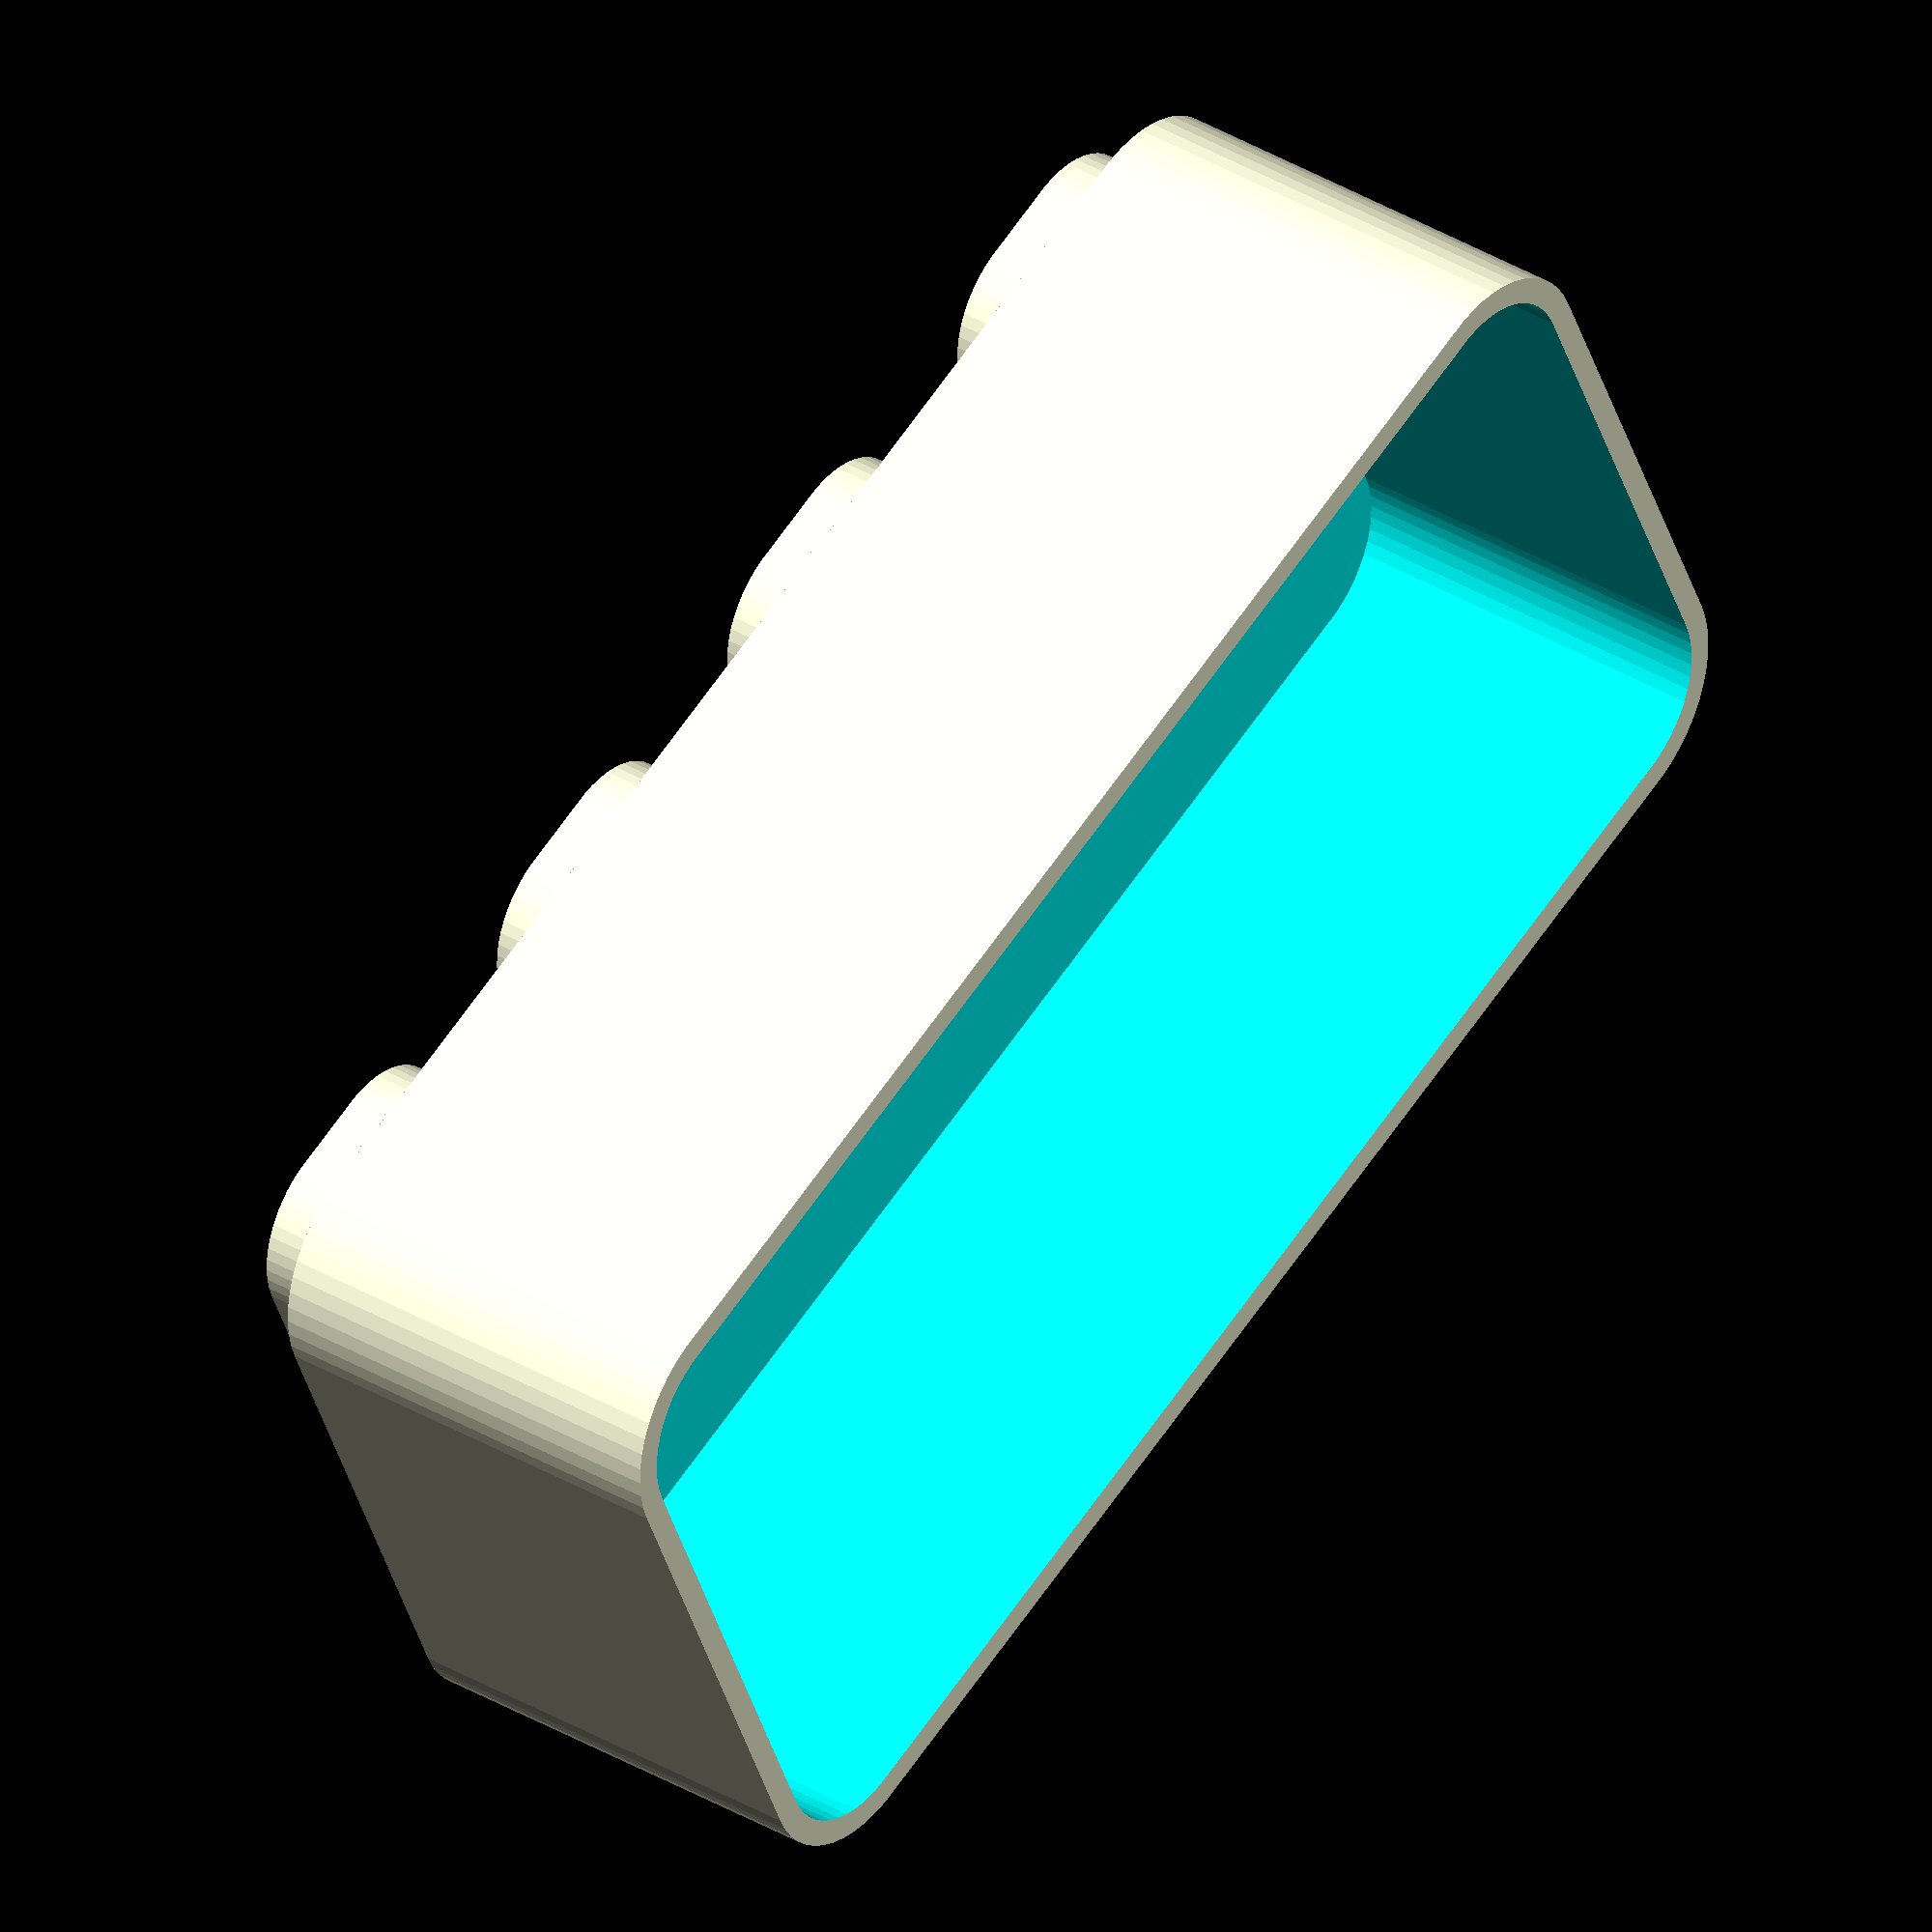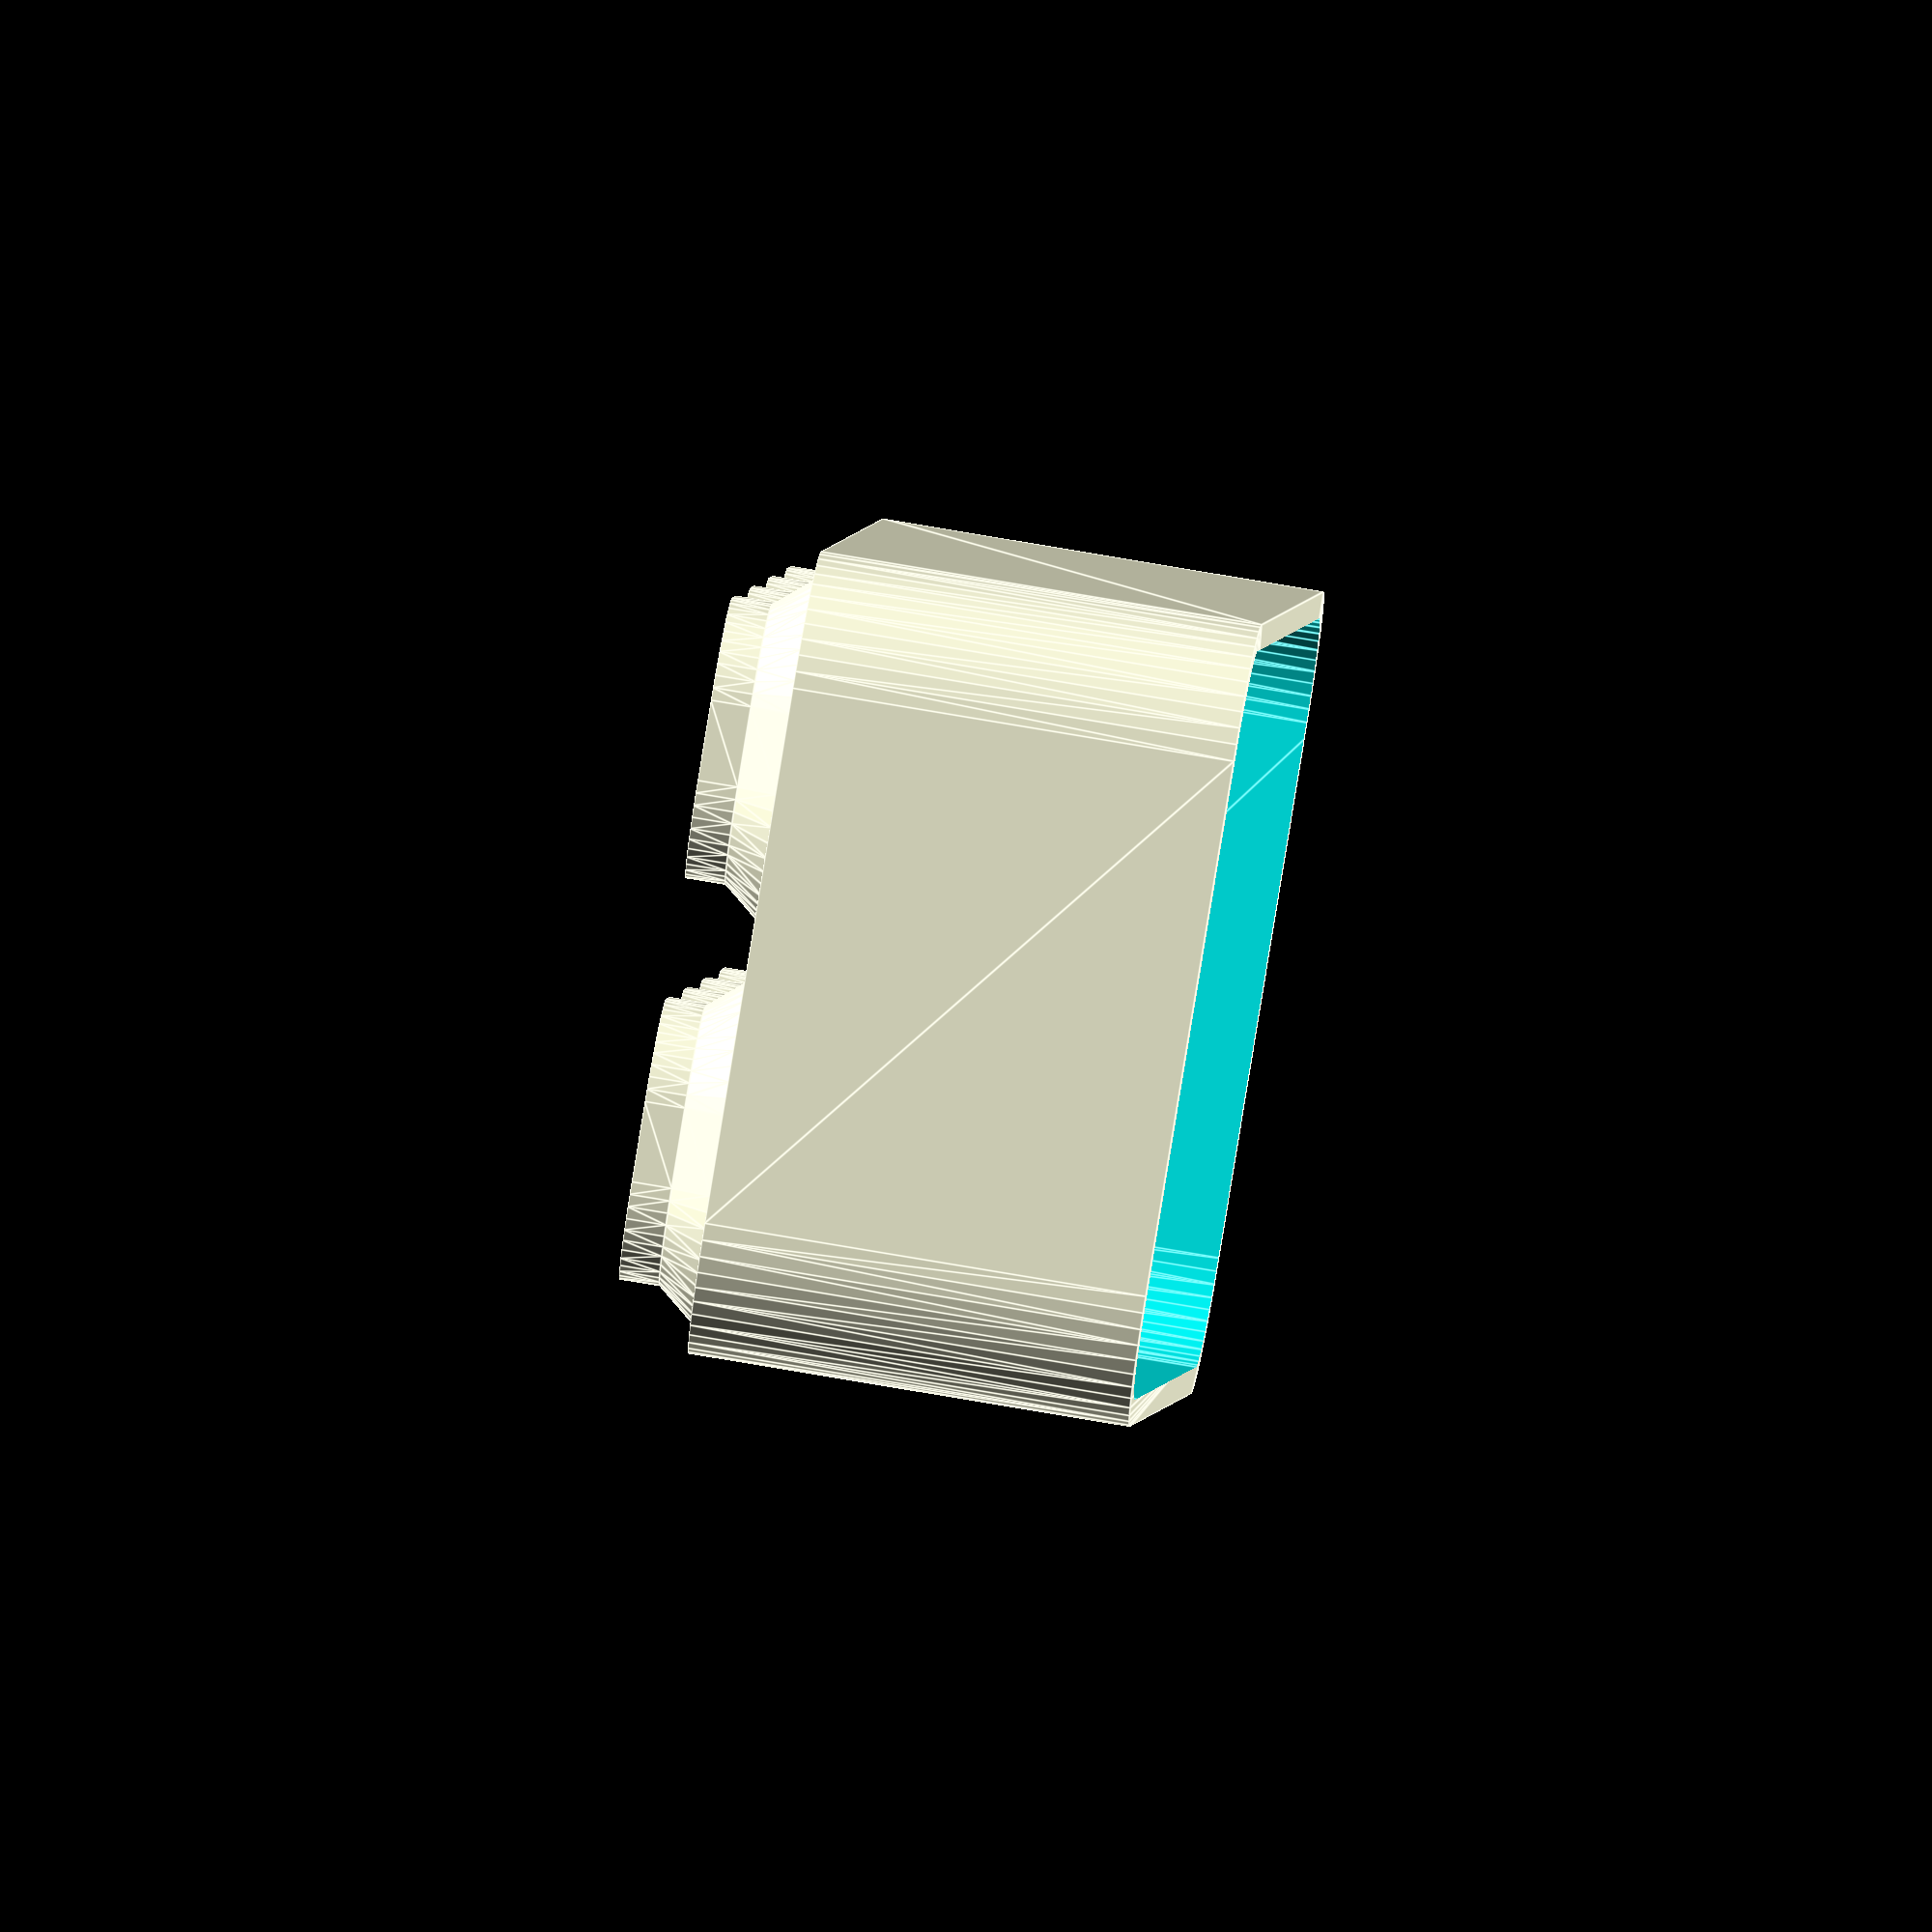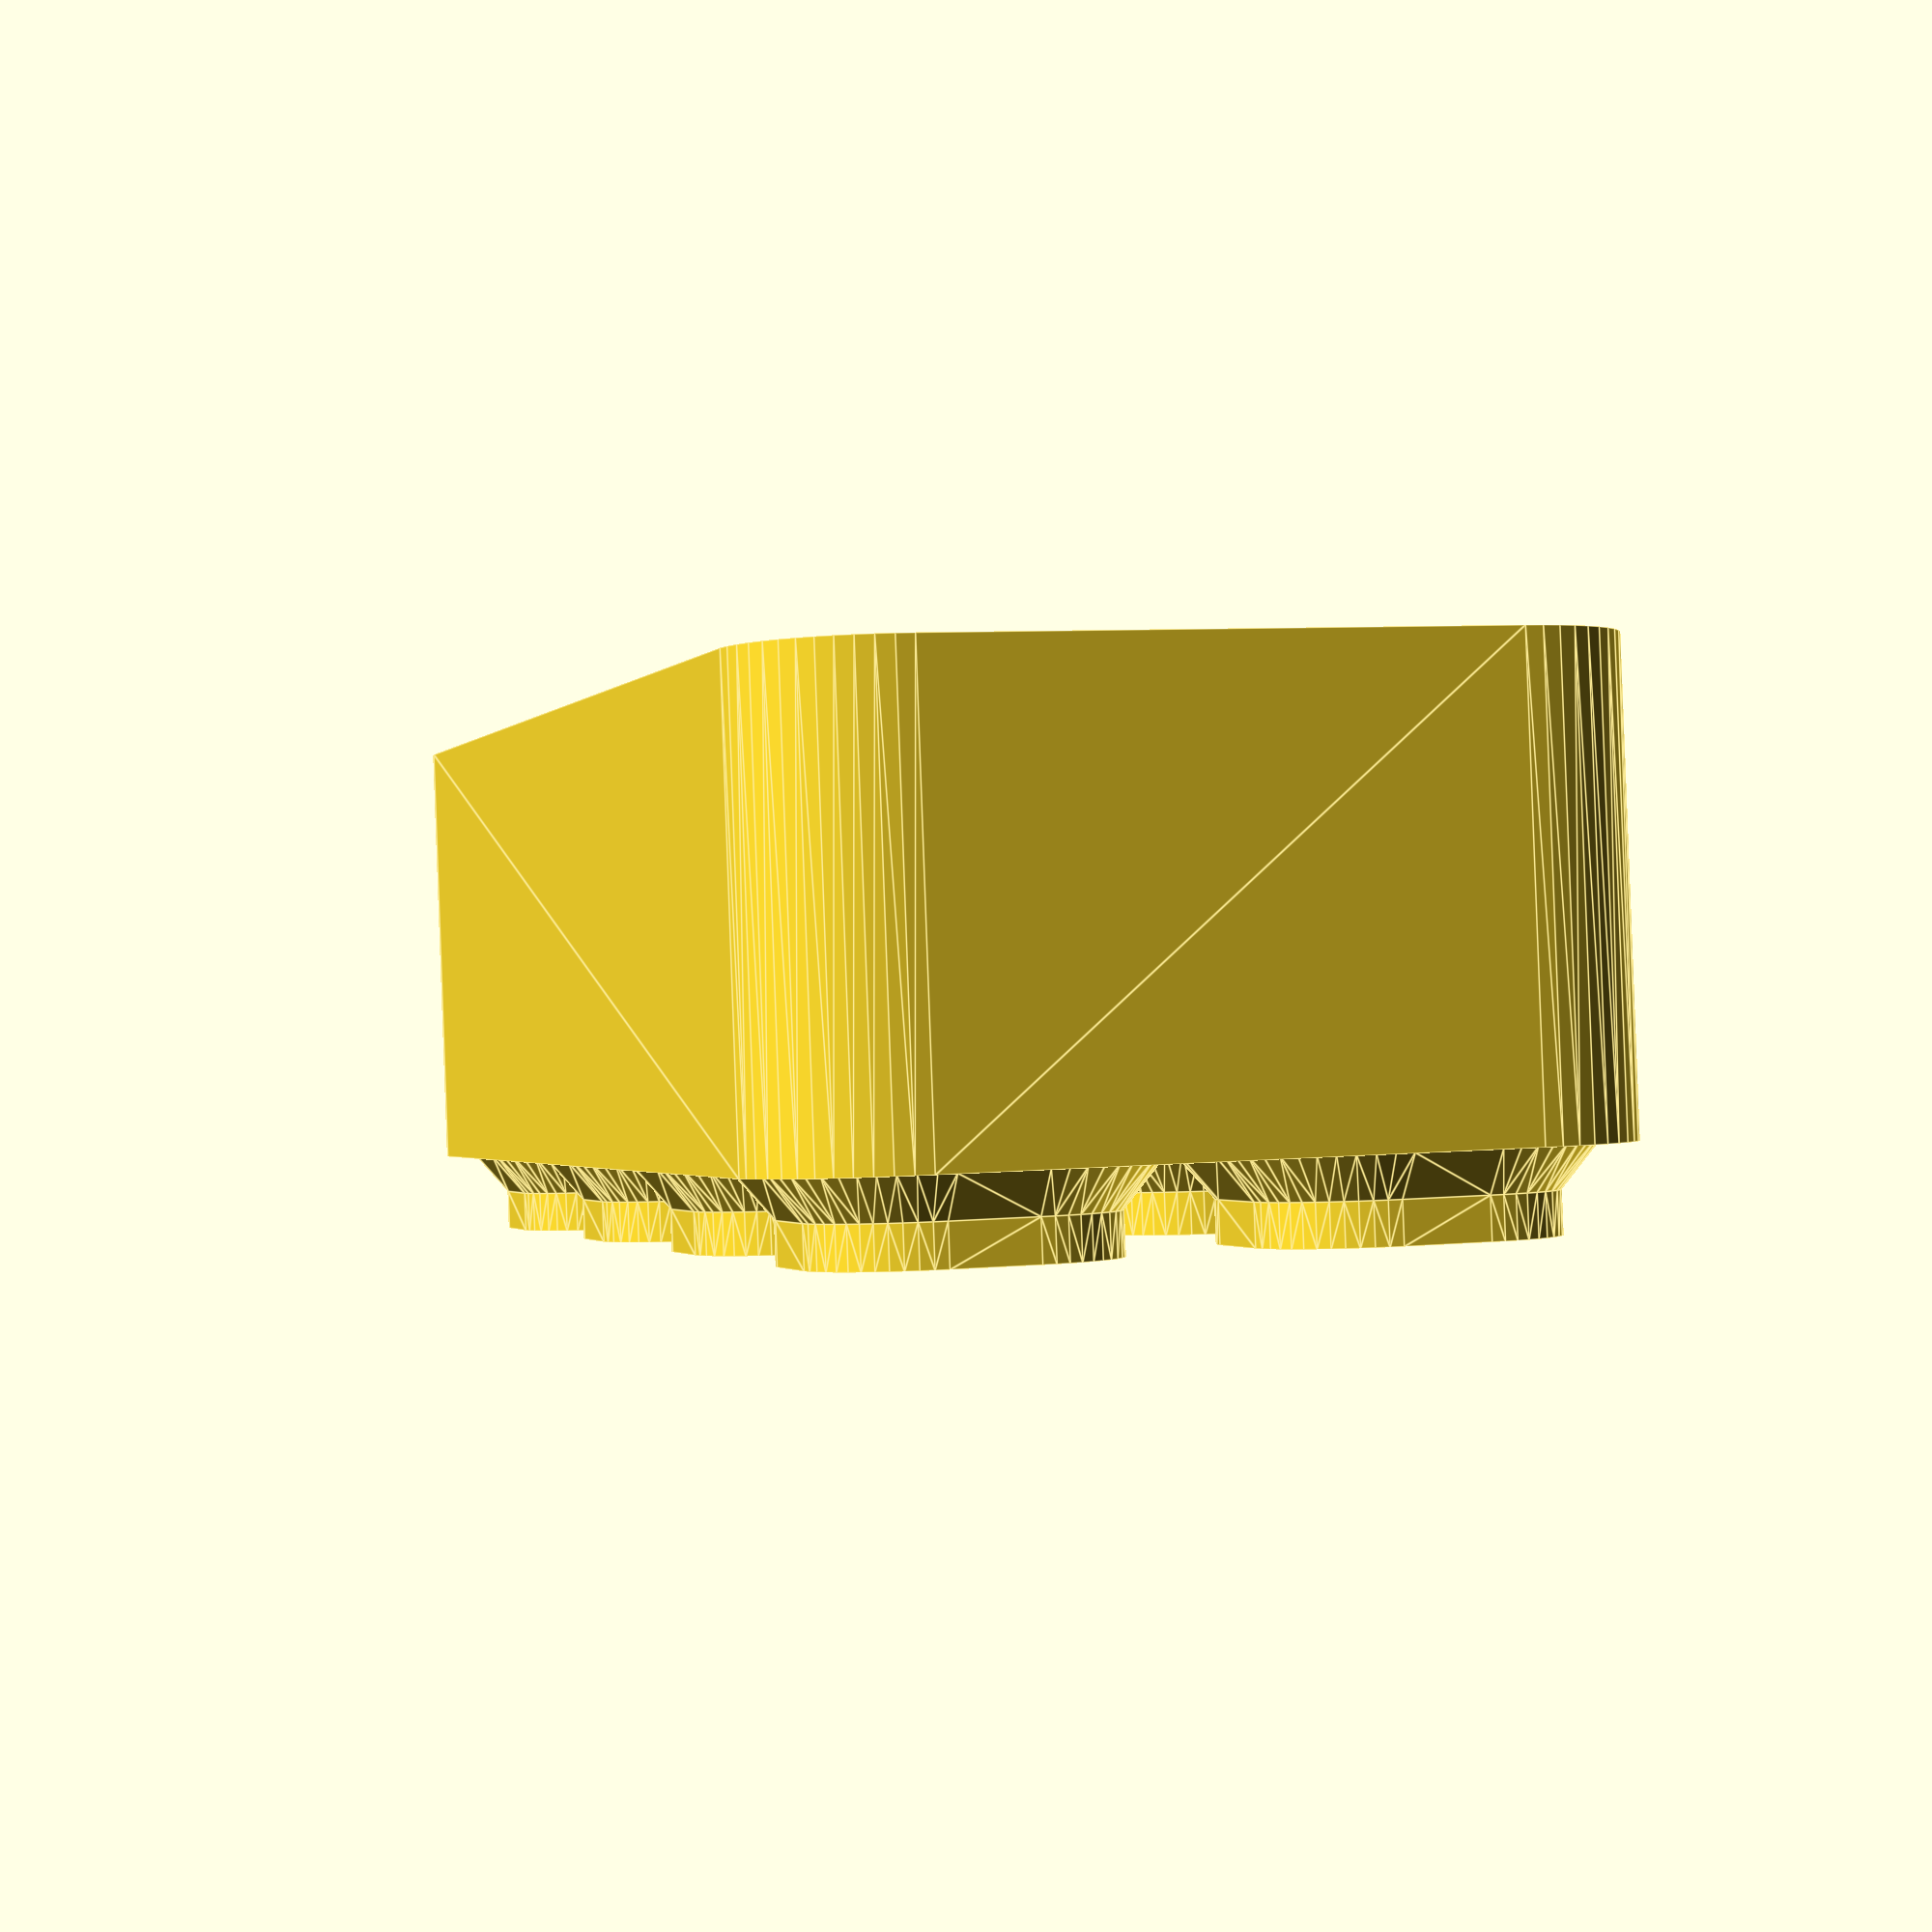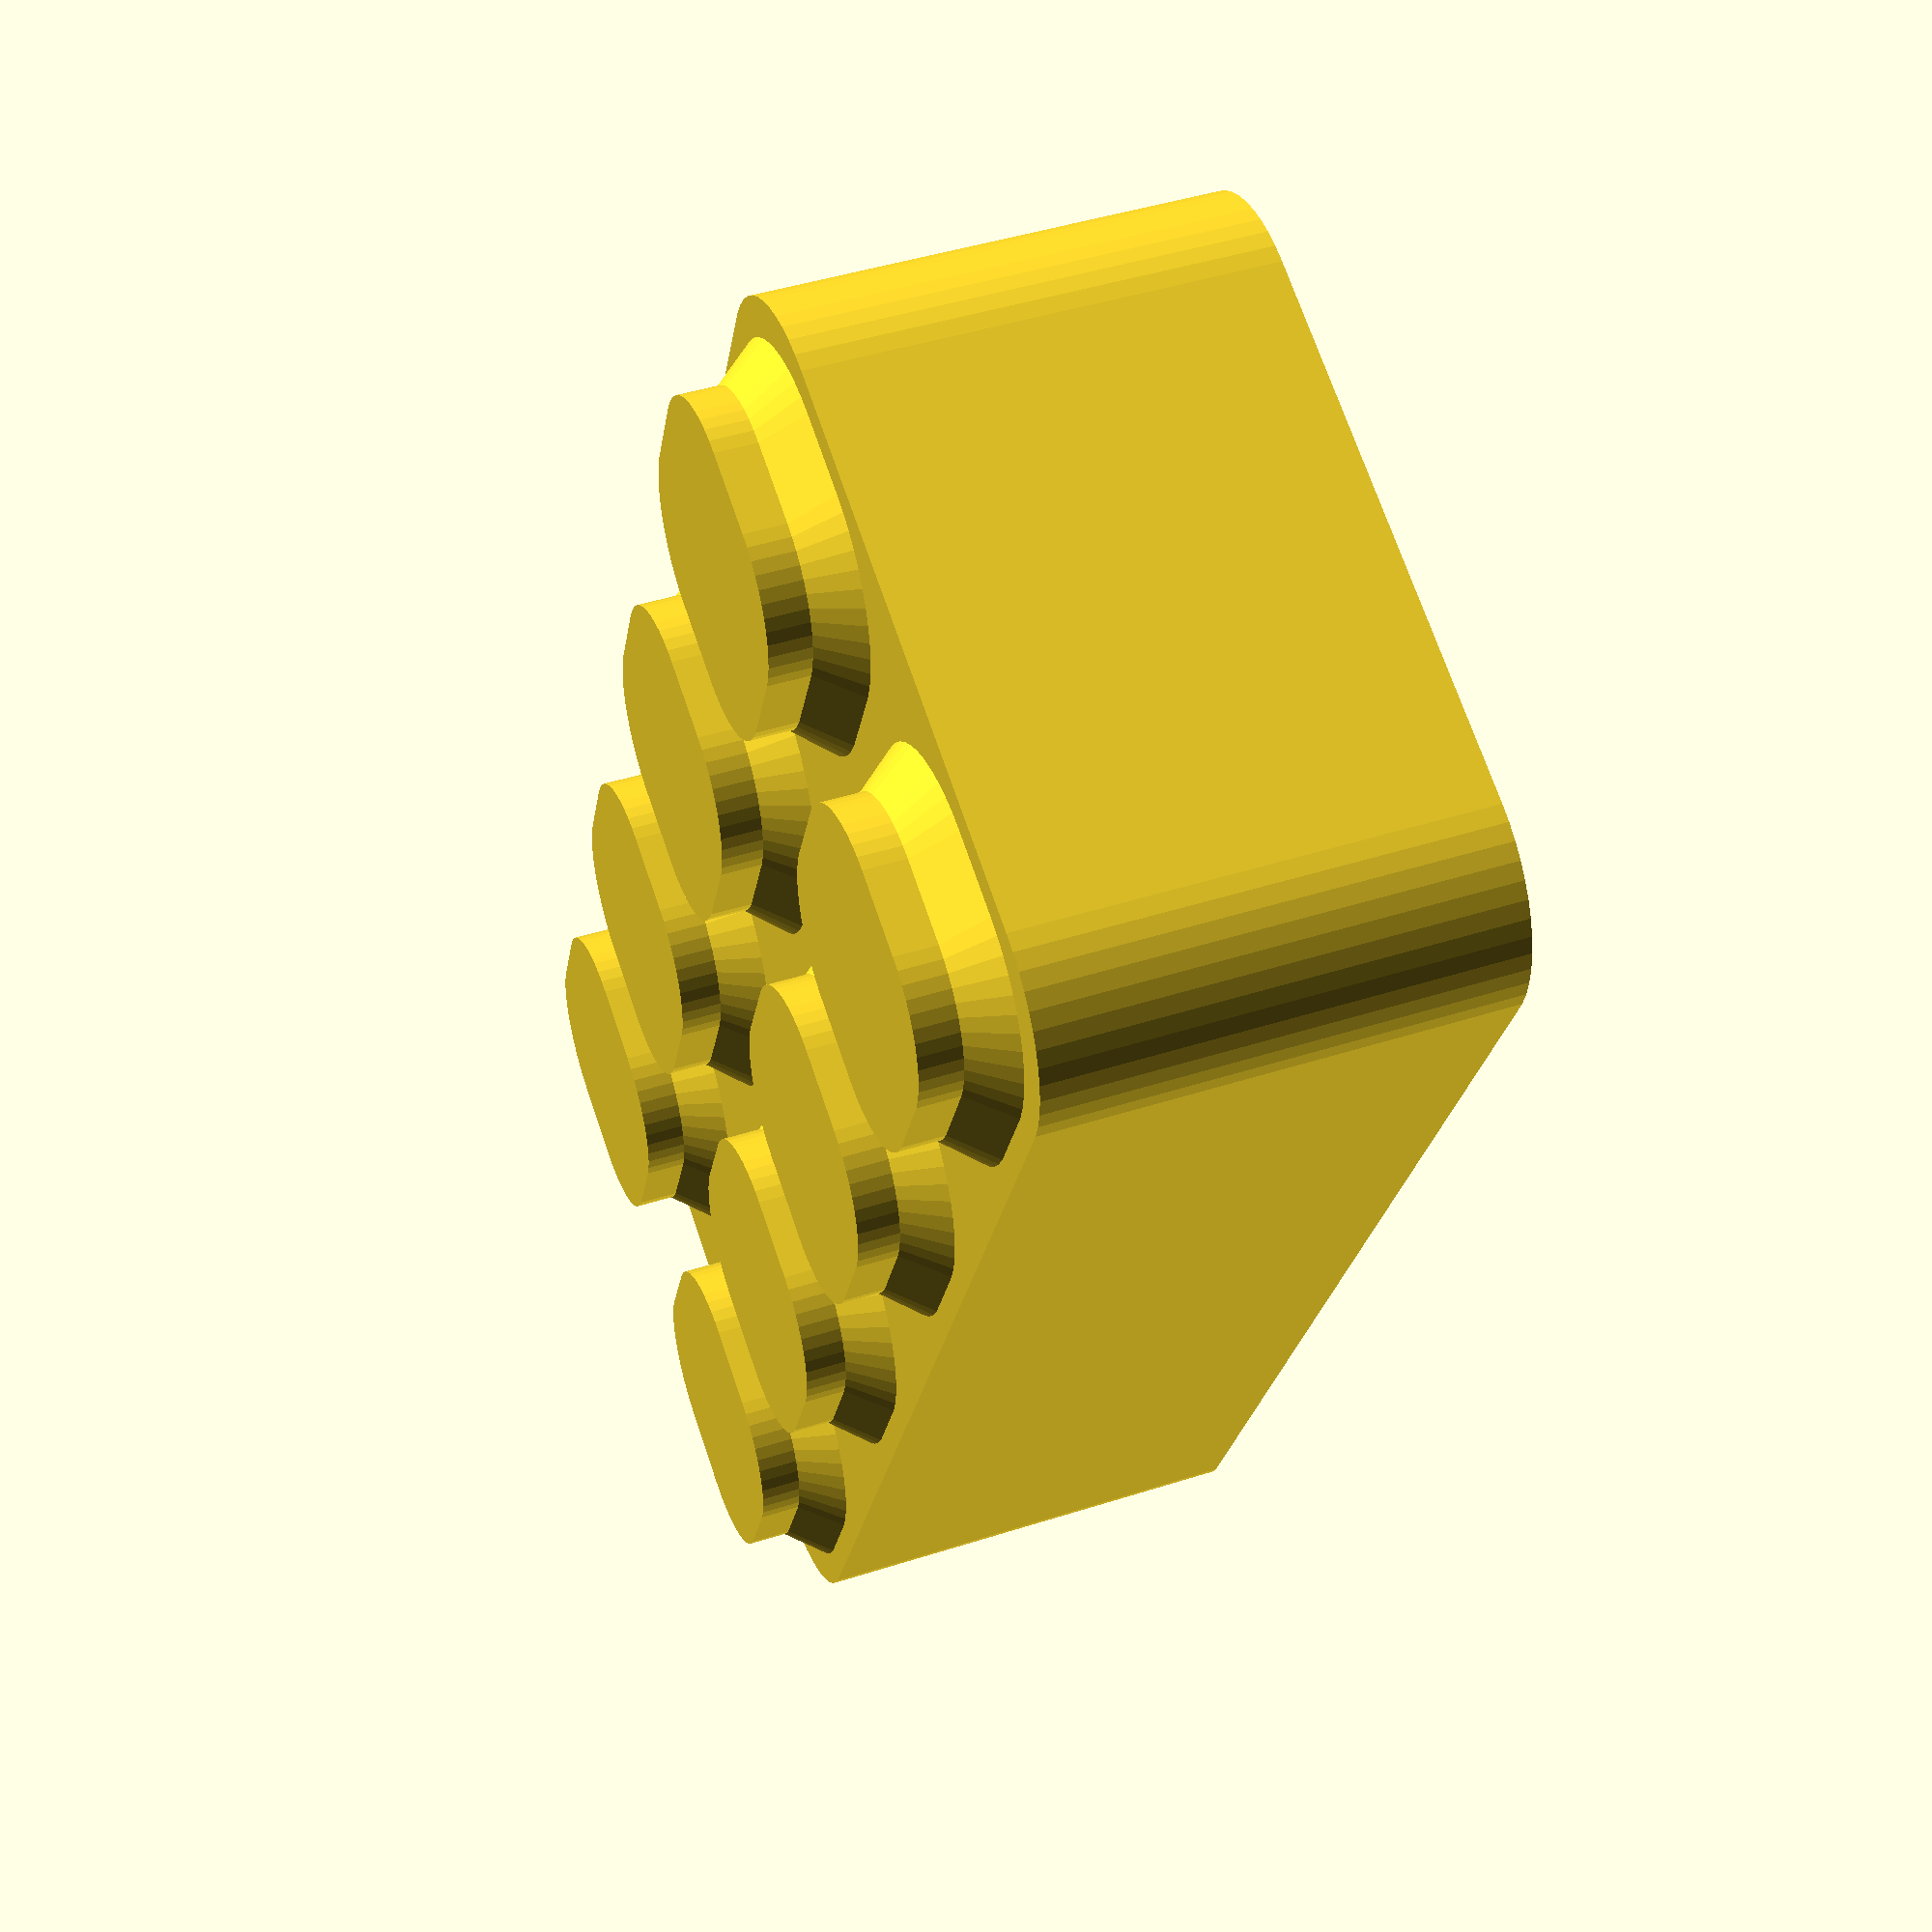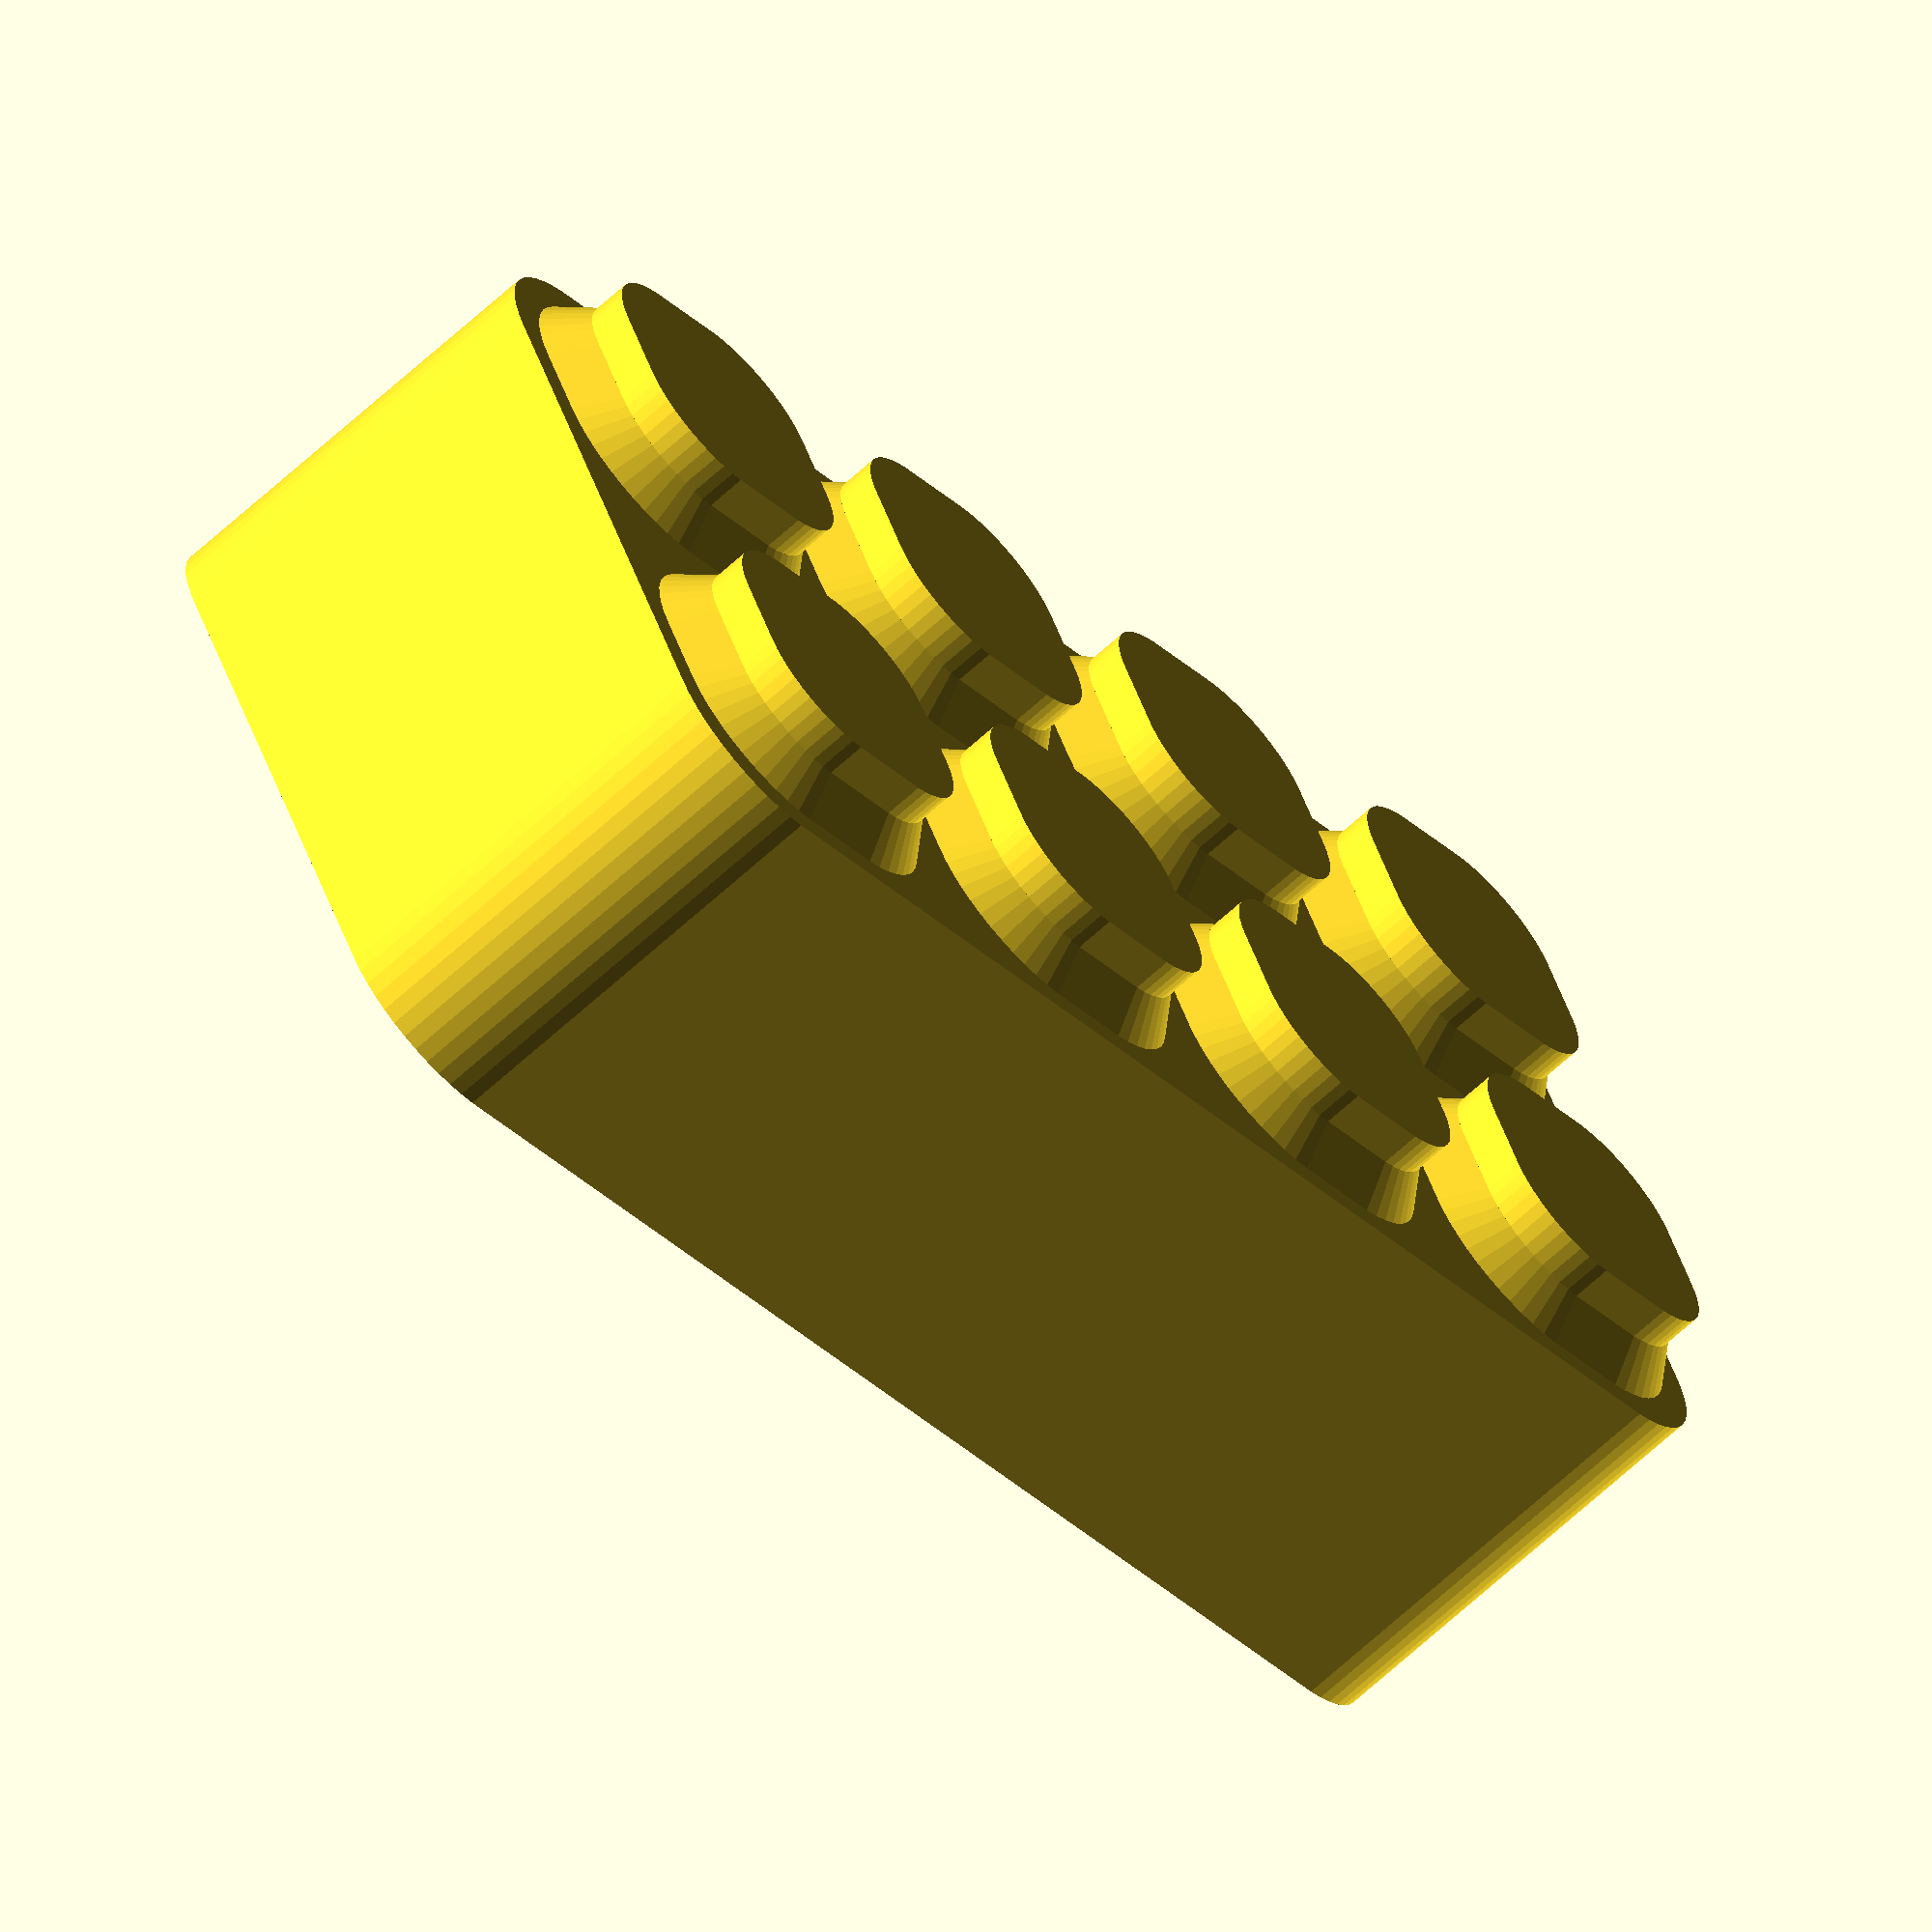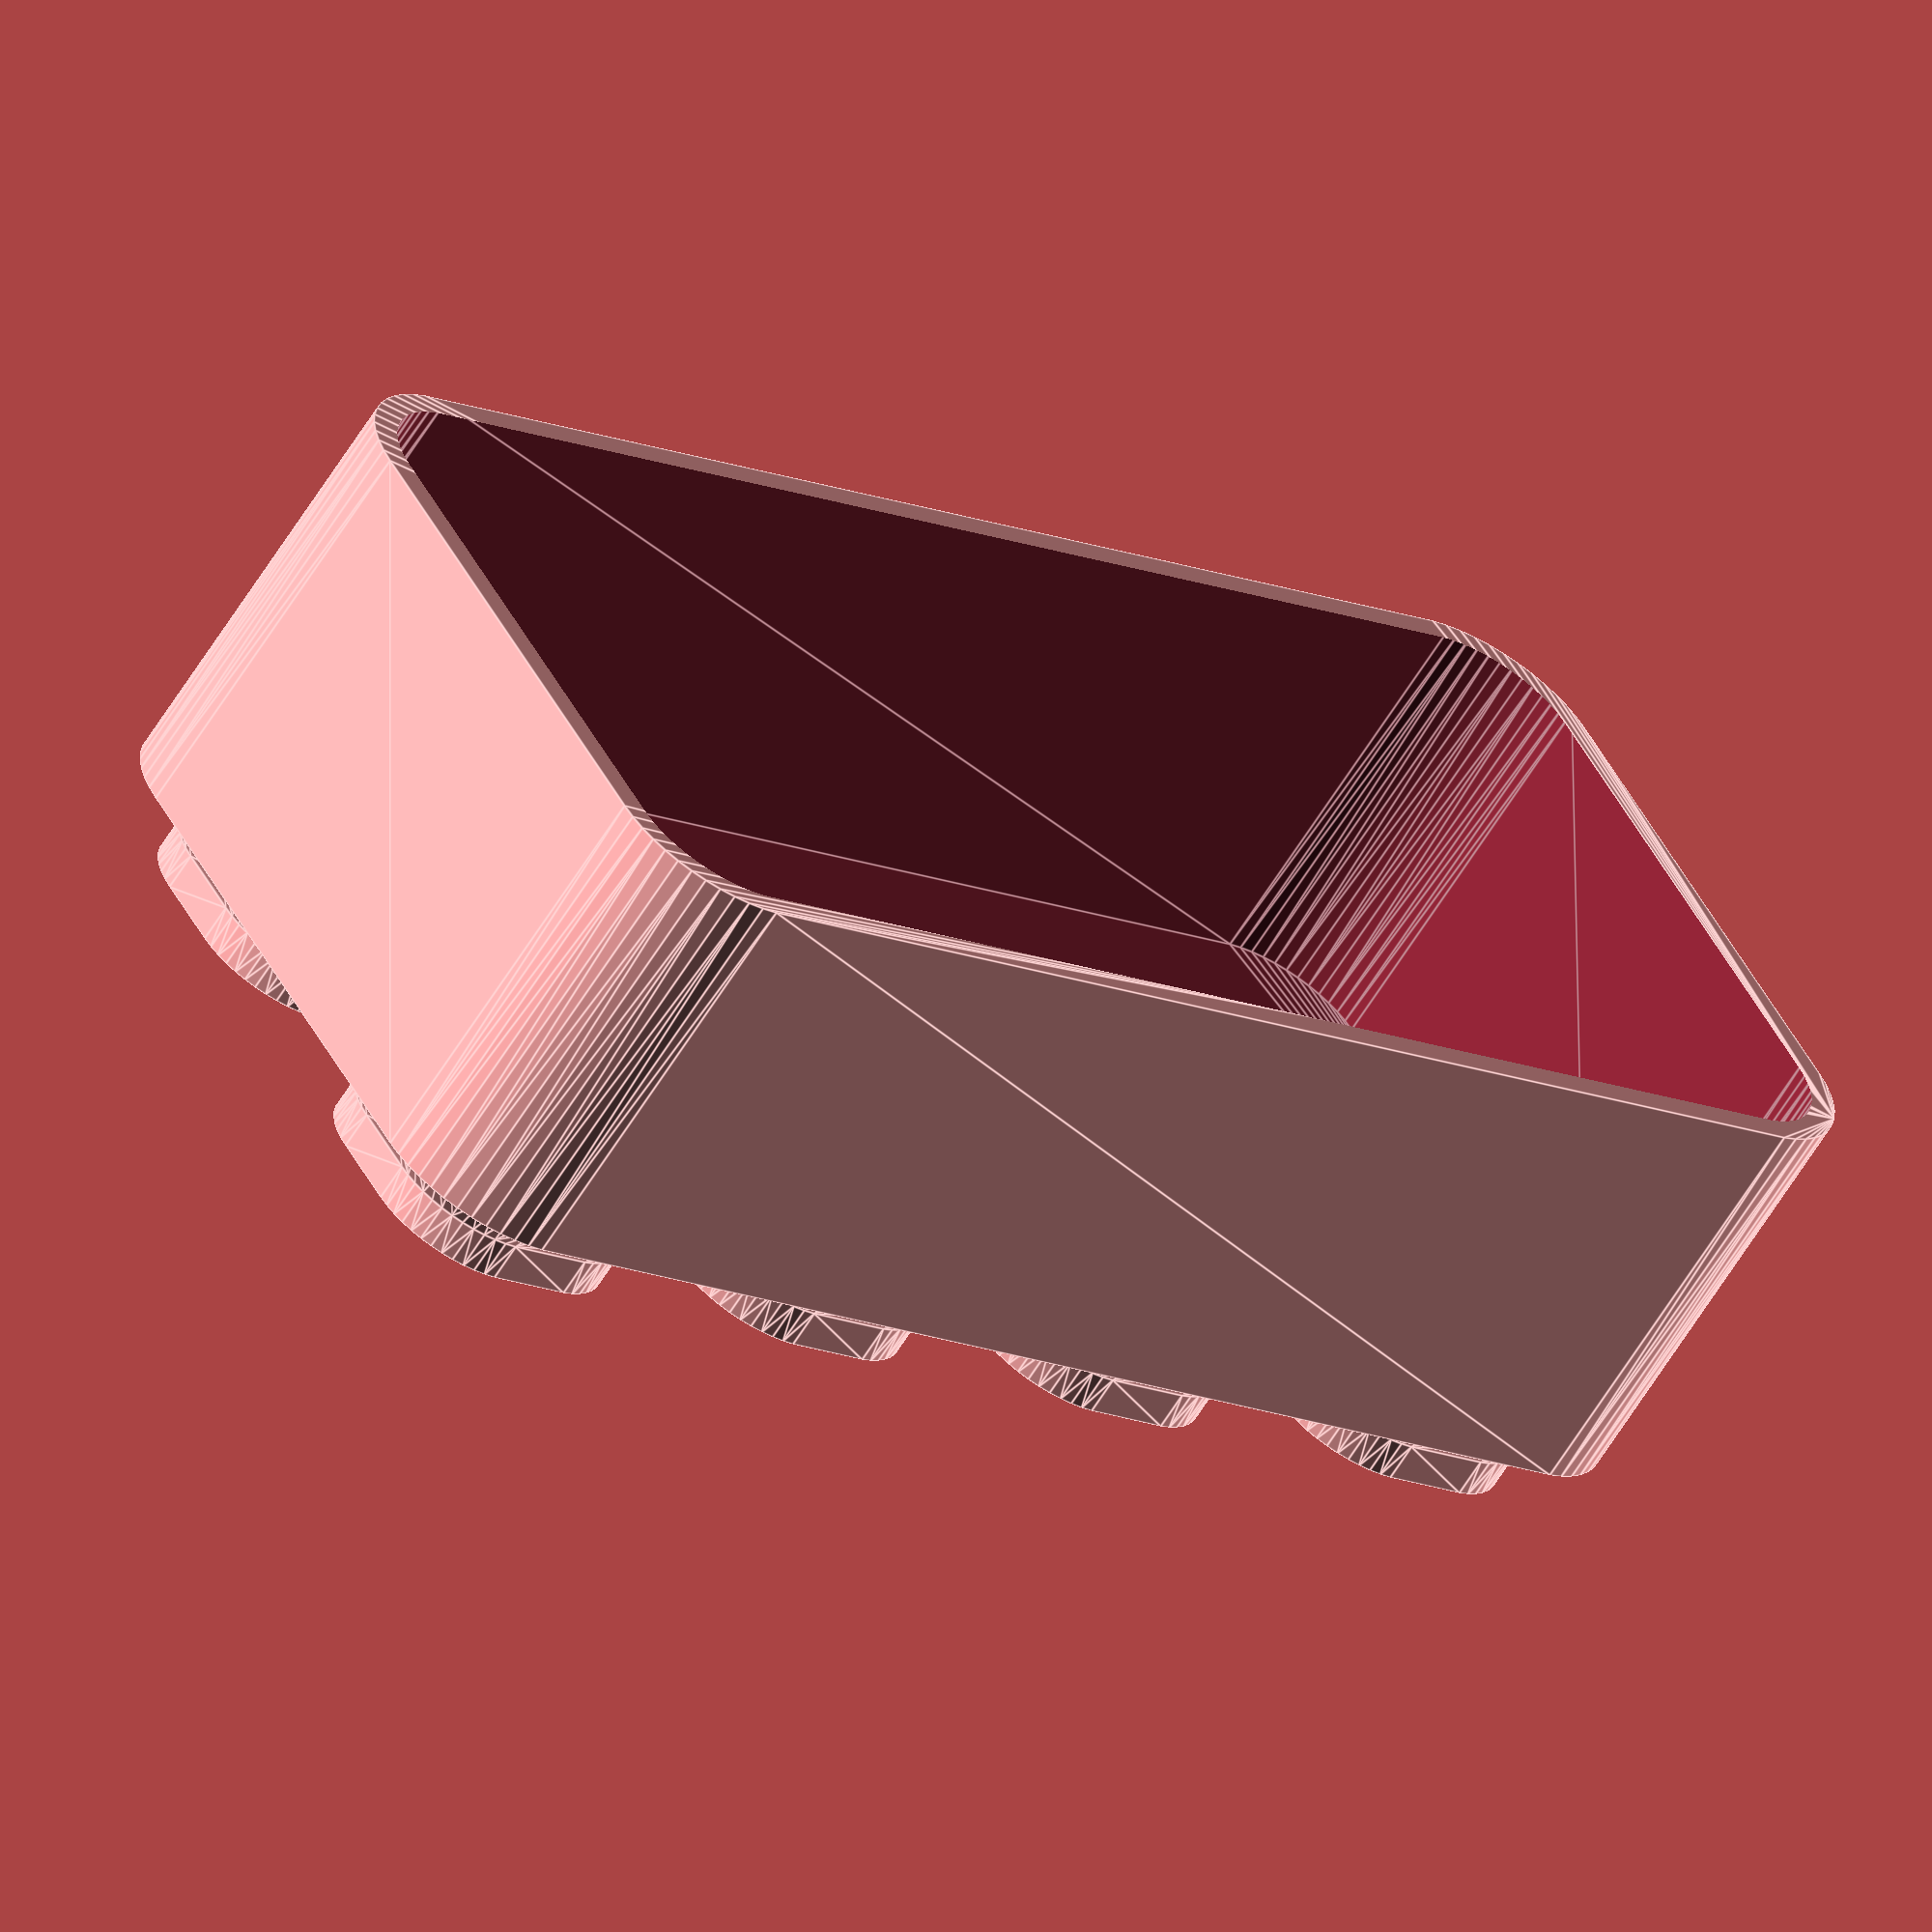
<openscad>
$fn = 50;


difference() {
	union() {
		translate(v = [0, 0, 3.0000000000]) {
			hull() {
				translate(v = [-25.0000000000, 10.0000000000, 0]) {
					cylinder(h = 16.5000000000, r = 5);
				}
				translate(v = [25.0000000000, 10.0000000000, 0]) {
					cylinder(h = 16.5000000000, r = 5);
				}
				translate(v = [-25.0000000000, -10.0000000000, 0]) {
					cylinder(h = 16.5000000000, r = 5);
				}
				translate(v = [25.0000000000, -10.0000000000, 0]) {
					cylinder(h = 16.5000000000, r = 5);
				}
			}
		}
		translate(v = [-22.5000000000, -7.5000000000, 0]) {
			hull() {
				translate(v = [-1.5000000000, 1.5000000000, 0]) {
					cylinder(h = 1.5000000000, r = 3.7500000000);
				}
				translate(v = [1.5000000000, 1.5000000000, 0]) {
					cylinder(h = 1.5000000000, r = 3.7500000000);
				}
				translate(v = [-1.5000000000, -1.5000000000, 0]) {
					cylinder(h = 1.5000000000, r = 3.7500000000);
				}
				translate(v = [1.5000000000, -1.5000000000, 0]) {
					cylinder(h = 1.5000000000, r = 3.7500000000);
				}
			}
		}
		translate(v = [-22.5000000000, -7.5000000000, 1.5000000000]) {
			hull() {
				translate(v = [-1.5000000000, 1.5000000000, 0]) {
					cylinder(h = 1.5000000000, r1 = 3.7500000000, r2 = 5.0000000000);
				}
				translate(v = [1.5000000000, 1.5000000000, 0]) {
					cylinder(h = 1.5000000000, r1 = 3.7500000000, r2 = 5.0000000000);
				}
				translate(v = [-1.5000000000, -1.5000000000, 0]) {
					cylinder(h = 1.5000000000, r1 = 3.7500000000, r2 = 5.0000000000);
				}
				translate(v = [1.5000000000, -1.5000000000, 0]) {
					cylinder(h = 1.5000000000, r1 = 3.7500000000, r2 = 5.0000000000);
				}
			}
		}
		translate(v = [-22.5000000000, 7.5000000000, 0]) {
			hull() {
				translate(v = [-1.5000000000, 1.5000000000, 0]) {
					cylinder(h = 1.5000000000, r = 3.7500000000);
				}
				translate(v = [1.5000000000, 1.5000000000, 0]) {
					cylinder(h = 1.5000000000, r = 3.7500000000);
				}
				translate(v = [-1.5000000000, -1.5000000000, 0]) {
					cylinder(h = 1.5000000000, r = 3.7500000000);
				}
				translate(v = [1.5000000000, -1.5000000000, 0]) {
					cylinder(h = 1.5000000000, r = 3.7500000000);
				}
			}
		}
		translate(v = [-22.5000000000, 7.5000000000, 1.5000000000]) {
			hull() {
				translate(v = [-1.5000000000, 1.5000000000, 0]) {
					cylinder(h = 1.5000000000, r1 = 3.7500000000, r2 = 5.0000000000);
				}
				translate(v = [1.5000000000, 1.5000000000, 0]) {
					cylinder(h = 1.5000000000, r1 = 3.7500000000, r2 = 5.0000000000);
				}
				translate(v = [-1.5000000000, -1.5000000000, 0]) {
					cylinder(h = 1.5000000000, r1 = 3.7500000000, r2 = 5.0000000000);
				}
				translate(v = [1.5000000000, -1.5000000000, 0]) {
					cylinder(h = 1.5000000000, r1 = 3.7500000000, r2 = 5.0000000000);
				}
			}
		}
		translate(v = [-7.5000000000, -7.5000000000, 0]) {
			hull() {
				translate(v = [-1.5000000000, 1.5000000000, 0]) {
					cylinder(h = 1.5000000000, r = 3.7500000000);
				}
				translate(v = [1.5000000000, 1.5000000000, 0]) {
					cylinder(h = 1.5000000000, r = 3.7500000000);
				}
				translate(v = [-1.5000000000, -1.5000000000, 0]) {
					cylinder(h = 1.5000000000, r = 3.7500000000);
				}
				translate(v = [1.5000000000, -1.5000000000, 0]) {
					cylinder(h = 1.5000000000, r = 3.7500000000);
				}
			}
		}
		translate(v = [-7.5000000000, -7.5000000000, 1.5000000000]) {
			hull() {
				translate(v = [-1.5000000000, 1.5000000000, 0]) {
					cylinder(h = 1.5000000000, r1 = 3.7500000000, r2 = 5.0000000000);
				}
				translate(v = [1.5000000000, 1.5000000000, 0]) {
					cylinder(h = 1.5000000000, r1 = 3.7500000000, r2 = 5.0000000000);
				}
				translate(v = [-1.5000000000, -1.5000000000, 0]) {
					cylinder(h = 1.5000000000, r1 = 3.7500000000, r2 = 5.0000000000);
				}
				translate(v = [1.5000000000, -1.5000000000, 0]) {
					cylinder(h = 1.5000000000, r1 = 3.7500000000, r2 = 5.0000000000);
				}
			}
		}
		translate(v = [-7.5000000000, 7.5000000000, 0]) {
			hull() {
				translate(v = [-1.5000000000, 1.5000000000, 0]) {
					cylinder(h = 1.5000000000, r = 3.7500000000);
				}
				translate(v = [1.5000000000, 1.5000000000, 0]) {
					cylinder(h = 1.5000000000, r = 3.7500000000);
				}
				translate(v = [-1.5000000000, -1.5000000000, 0]) {
					cylinder(h = 1.5000000000, r = 3.7500000000);
				}
				translate(v = [1.5000000000, -1.5000000000, 0]) {
					cylinder(h = 1.5000000000, r = 3.7500000000);
				}
			}
		}
		translate(v = [-7.5000000000, 7.5000000000, 1.5000000000]) {
			hull() {
				translate(v = [-1.5000000000, 1.5000000000, 0]) {
					cylinder(h = 1.5000000000, r1 = 3.7500000000, r2 = 5.0000000000);
				}
				translate(v = [1.5000000000, 1.5000000000, 0]) {
					cylinder(h = 1.5000000000, r1 = 3.7500000000, r2 = 5.0000000000);
				}
				translate(v = [-1.5000000000, -1.5000000000, 0]) {
					cylinder(h = 1.5000000000, r1 = 3.7500000000, r2 = 5.0000000000);
				}
				translate(v = [1.5000000000, -1.5000000000, 0]) {
					cylinder(h = 1.5000000000, r1 = 3.7500000000, r2 = 5.0000000000);
				}
			}
		}
		translate(v = [7.5000000000, -7.5000000000, 0]) {
			hull() {
				translate(v = [-1.5000000000, 1.5000000000, 0]) {
					cylinder(h = 1.5000000000, r = 3.7500000000);
				}
				translate(v = [1.5000000000, 1.5000000000, 0]) {
					cylinder(h = 1.5000000000, r = 3.7500000000);
				}
				translate(v = [-1.5000000000, -1.5000000000, 0]) {
					cylinder(h = 1.5000000000, r = 3.7500000000);
				}
				translate(v = [1.5000000000, -1.5000000000, 0]) {
					cylinder(h = 1.5000000000, r = 3.7500000000);
				}
			}
		}
		translate(v = [7.5000000000, -7.5000000000, 1.5000000000]) {
			hull() {
				translate(v = [-1.5000000000, 1.5000000000, 0]) {
					cylinder(h = 1.5000000000, r1 = 3.7500000000, r2 = 5.0000000000);
				}
				translate(v = [1.5000000000, 1.5000000000, 0]) {
					cylinder(h = 1.5000000000, r1 = 3.7500000000, r2 = 5.0000000000);
				}
				translate(v = [-1.5000000000, -1.5000000000, 0]) {
					cylinder(h = 1.5000000000, r1 = 3.7500000000, r2 = 5.0000000000);
				}
				translate(v = [1.5000000000, -1.5000000000, 0]) {
					cylinder(h = 1.5000000000, r1 = 3.7500000000, r2 = 5.0000000000);
				}
			}
		}
		translate(v = [7.5000000000, 7.5000000000, 0]) {
			hull() {
				translate(v = [-1.5000000000, 1.5000000000, 0]) {
					cylinder(h = 1.5000000000, r = 3.7500000000);
				}
				translate(v = [1.5000000000, 1.5000000000, 0]) {
					cylinder(h = 1.5000000000, r = 3.7500000000);
				}
				translate(v = [-1.5000000000, -1.5000000000, 0]) {
					cylinder(h = 1.5000000000, r = 3.7500000000);
				}
				translate(v = [1.5000000000, -1.5000000000, 0]) {
					cylinder(h = 1.5000000000, r = 3.7500000000);
				}
			}
		}
		translate(v = [7.5000000000, 7.5000000000, 1.5000000000]) {
			hull() {
				translate(v = [-1.5000000000, 1.5000000000, 0]) {
					cylinder(h = 1.5000000000, r1 = 3.7500000000, r2 = 5.0000000000);
				}
				translate(v = [1.5000000000, 1.5000000000, 0]) {
					cylinder(h = 1.5000000000, r1 = 3.7500000000, r2 = 5.0000000000);
				}
				translate(v = [-1.5000000000, -1.5000000000, 0]) {
					cylinder(h = 1.5000000000, r1 = 3.7500000000, r2 = 5.0000000000);
				}
				translate(v = [1.5000000000, -1.5000000000, 0]) {
					cylinder(h = 1.5000000000, r1 = 3.7500000000, r2 = 5.0000000000);
				}
			}
		}
		translate(v = [22.5000000000, -7.5000000000, 0]) {
			hull() {
				translate(v = [-1.5000000000, 1.5000000000, 0]) {
					cylinder(h = 1.5000000000, r = 3.7500000000);
				}
				translate(v = [1.5000000000, 1.5000000000, 0]) {
					cylinder(h = 1.5000000000, r = 3.7500000000);
				}
				translate(v = [-1.5000000000, -1.5000000000, 0]) {
					cylinder(h = 1.5000000000, r = 3.7500000000);
				}
				translate(v = [1.5000000000, -1.5000000000, 0]) {
					cylinder(h = 1.5000000000, r = 3.7500000000);
				}
			}
		}
		translate(v = [22.5000000000, -7.5000000000, 1.5000000000]) {
			hull() {
				translate(v = [-1.5000000000, 1.5000000000, 0]) {
					cylinder(h = 1.5000000000, r1 = 3.7500000000, r2 = 5.0000000000);
				}
				translate(v = [1.5000000000, 1.5000000000, 0]) {
					cylinder(h = 1.5000000000, r1 = 3.7500000000, r2 = 5.0000000000);
				}
				translate(v = [-1.5000000000, -1.5000000000, 0]) {
					cylinder(h = 1.5000000000, r1 = 3.7500000000, r2 = 5.0000000000);
				}
				translate(v = [1.5000000000, -1.5000000000, 0]) {
					cylinder(h = 1.5000000000, r1 = 3.7500000000, r2 = 5.0000000000);
				}
			}
		}
		translate(v = [22.5000000000, 7.5000000000, 0]) {
			hull() {
				translate(v = [-1.5000000000, 1.5000000000, 0]) {
					cylinder(h = 1.5000000000, r = 3.7500000000);
				}
				translate(v = [1.5000000000, 1.5000000000, 0]) {
					cylinder(h = 1.5000000000, r = 3.7500000000);
				}
				translate(v = [-1.5000000000, -1.5000000000, 0]) {
					cylinder(h = 1.5000000000, r = 3.7500000000);
				}
				translate(v = [1.5000000000, -1.5000000000, 0]) {
					cylinder(h = 1.5000000000, r = 3.7500000000);
				}
			}
		}
		translate(v = [22.5000000000, 7.5000000000, 1.5000000000]) {
			hull() {
				translate(v = [-1.5000000000, 1.5000000000, 0]) {
					cylinder(h = 1.5000000000, r1 = 3.7500000000, r2 = 5.0000000000);
				}
				translate(v = [1.5000000000, 1.5000000000, 0]) {
					cylinder(h = 1.5000000000, r1 = 3.7500000000, r2 = 5.0000000000);
				}
				translate(v = [-1.5000000000, -1.5000000000, 0]) {
					cylinder(h = 1.5000000000, r1 = 3.7500000000, r2 = 5.0000000000);
				}
				translate(v = [1.5000000000, -1.5000000000, 0]) {
					cylinder(h = 1.5000000000, r1 = 3.7500000000, r2 = 5.0000000000);
				}
			}
		}
	}
	union() {
		translate(v = [0, 0, 4.5000000000]) {
			hull() {
				translate(v = [-25.0000000000, 10.0000000000, 0]) {
					cylinder(h = 15.5000000000, r = 4);
				}
				translate(v = [25.0000000000, 10.0000000000, 0]) {
					cylinder(h = 15.5000000000, r = 4);
				}
				translate(v = [-25.0000000000, -10.0000000000, 0]) {
					cylinder(h = 15.5000000000, r = 4);
				}
				translate(v = [25.0000000000, -10.0000000000, 0]) {
					cylinder(h = 15.5000000000, r = 4);
				}
			}
		}
	}
}
</openscad>
<views>
elev=144.0 azim=336.5 roll=231.9 proj=o view=wireframe
elev=284.0 azim=74.4 roll=279.7 proj=o view=edges
elev=90.8 azim=73.7 roll=2.1 proj=p view=edges
elev=315.7 azim=245.8 roll=249.4 proj=p view=solid
elev=246.1 azim=25.8 roll=47.3 proj=o view=wireframe
elev=62.3 azim=329.5 roll=328.4 proj=o view=edges
</views>
